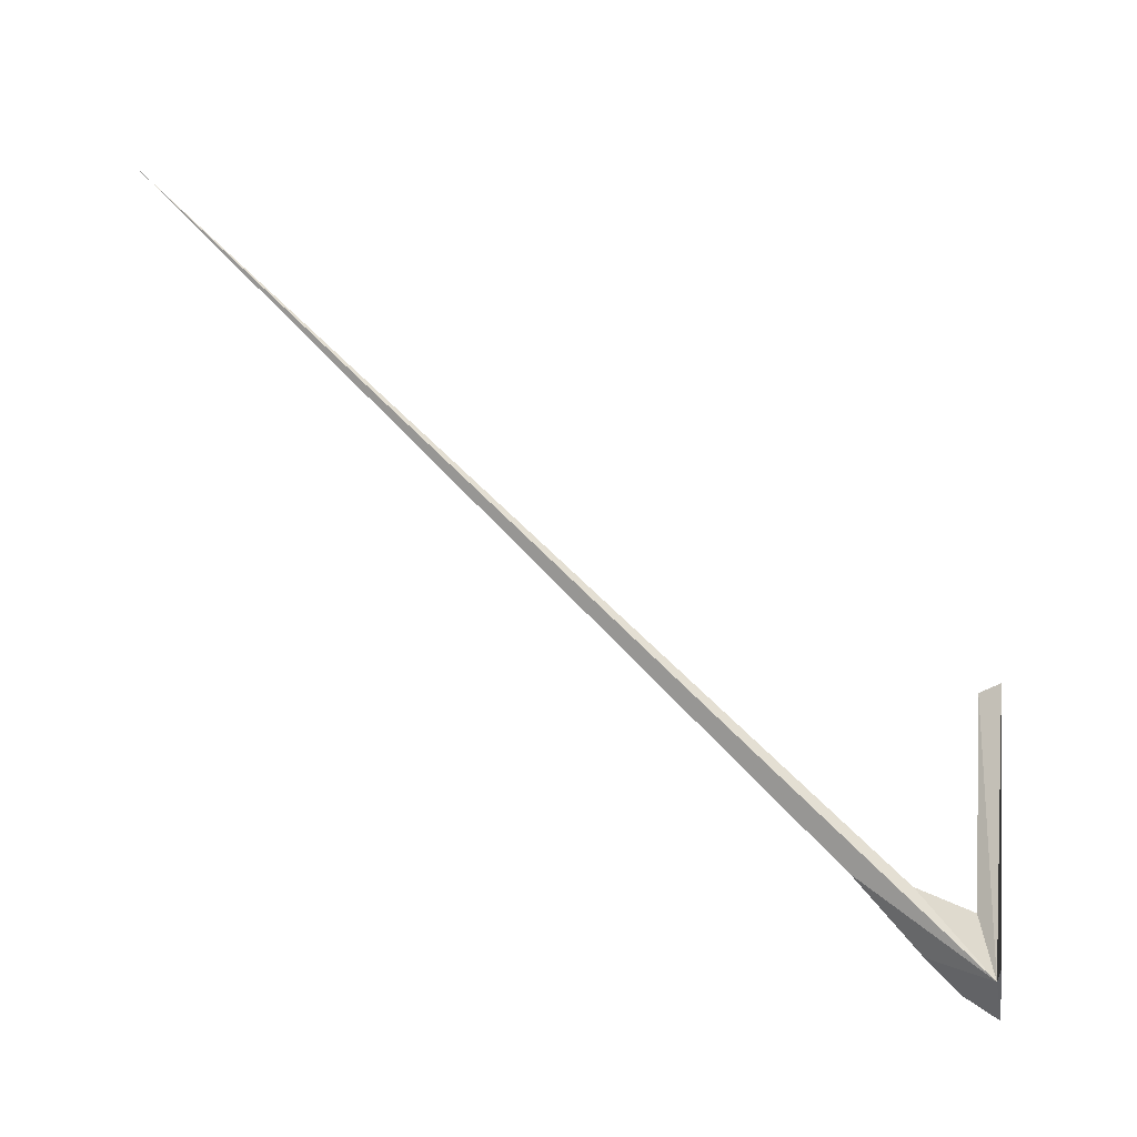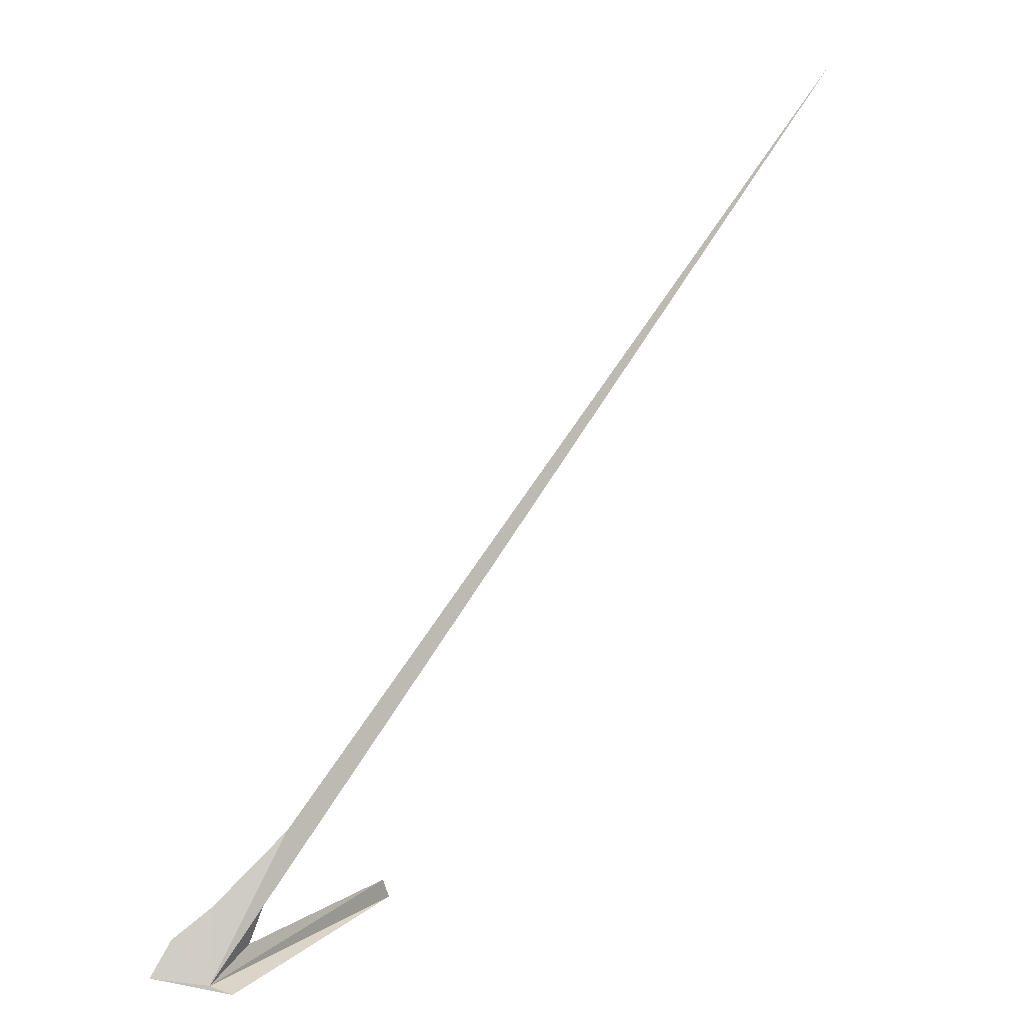
<metadata>
{"format":"obj","ext":"obj","renderer":"f3d","projection":"perspective","resolution":1024,"background":"white","views":[{"elev":-32.8,"azim":-73.9,"up":"+Z"},{"elev":23.0,"azim":-161.5,"up":"+Y"}]}
</metadata>
<code>
v 110.2 42.52 52.51
v 110.1 42.81 52.9
v 110.2 42.57 52.78
v 108.5 45.79 56.09
v 109.9 42.35 53.64
v 109.9 42.45 53.62
v 110.1 42.49 52.52
v 110 43.05 52.97
v 110.5 42.55 52.44
v 110.4 42.69 52.55
v 110.3 42.81 52.66
f 1 2 3
f 1 4 2
f 1 6 5
f 1 3 6
f 1 5 7
f 1 8 4
f 1 9 10
f 1 7 9
f 1 10 11
f 1 11 8

</code>
